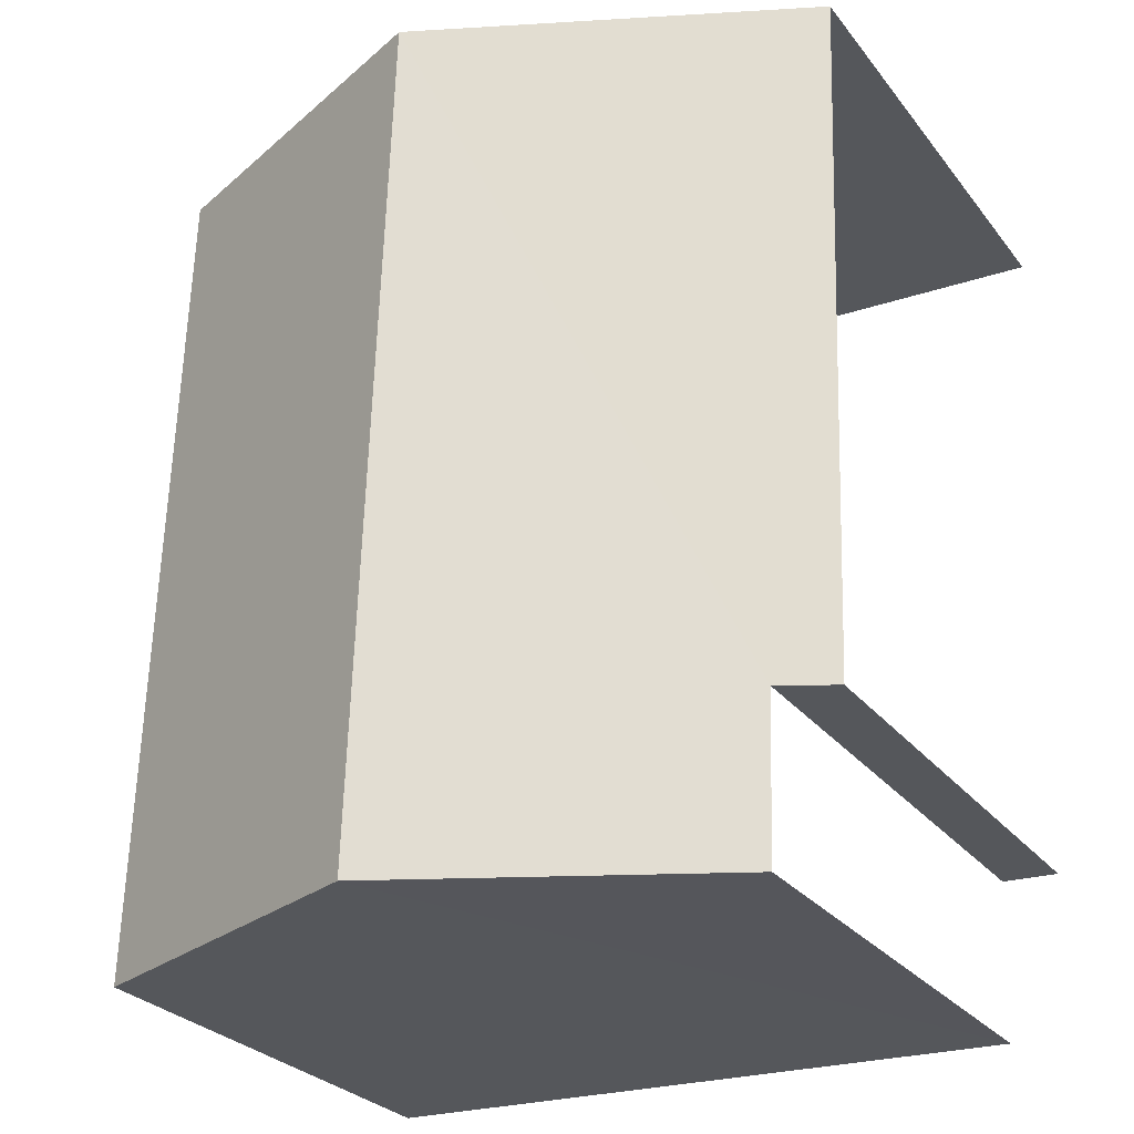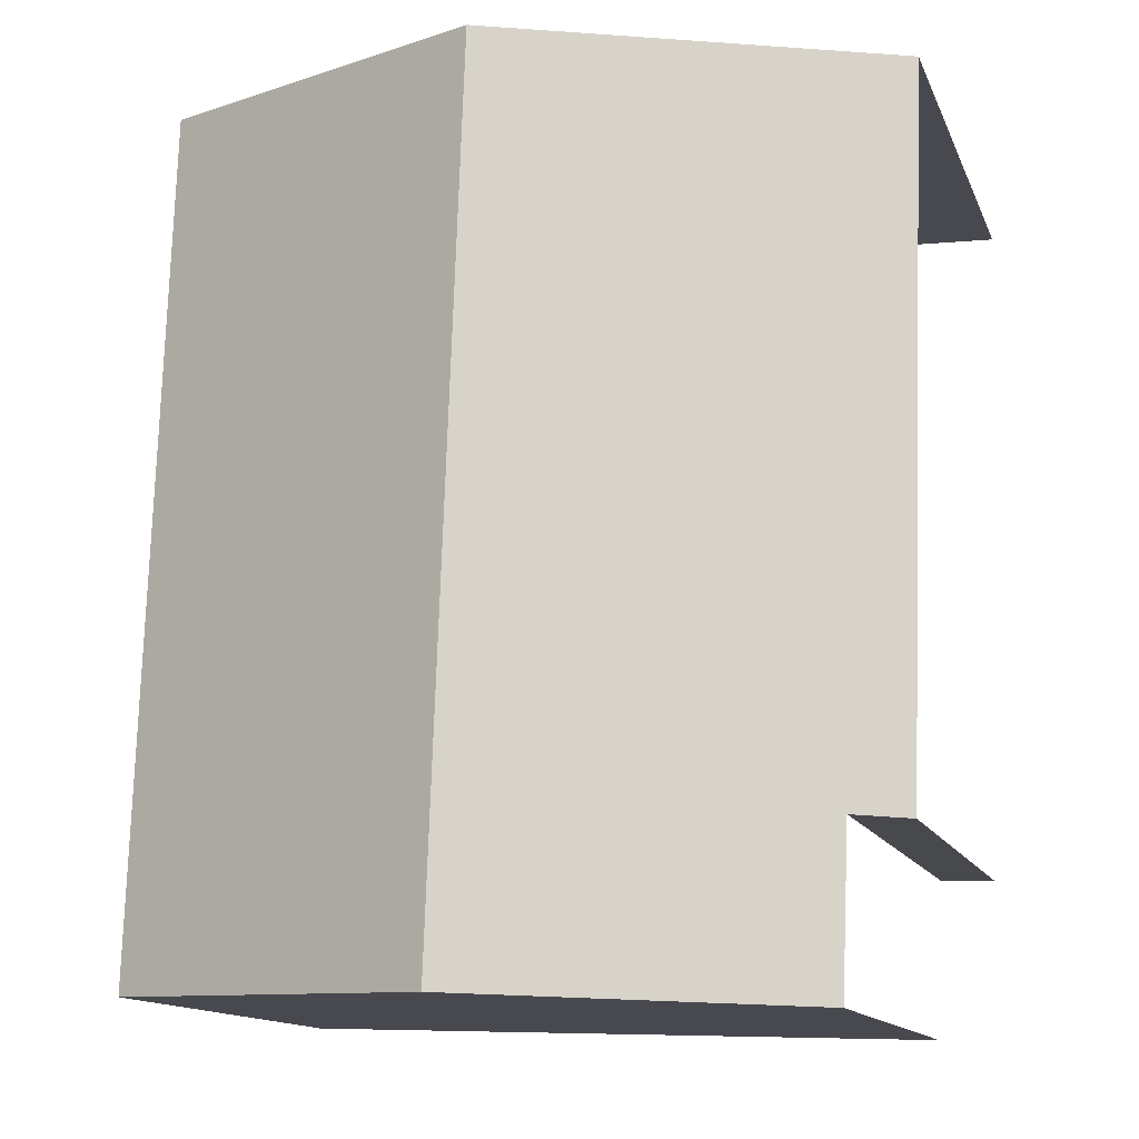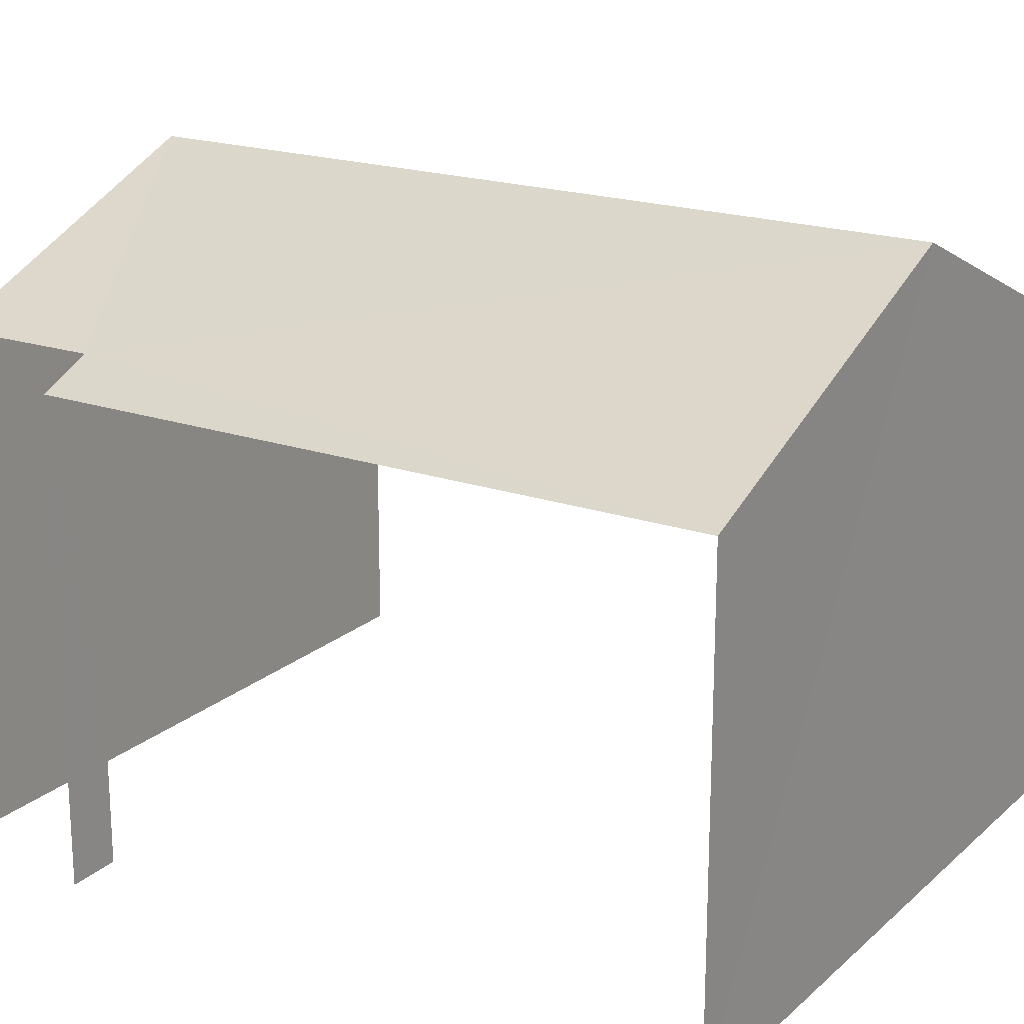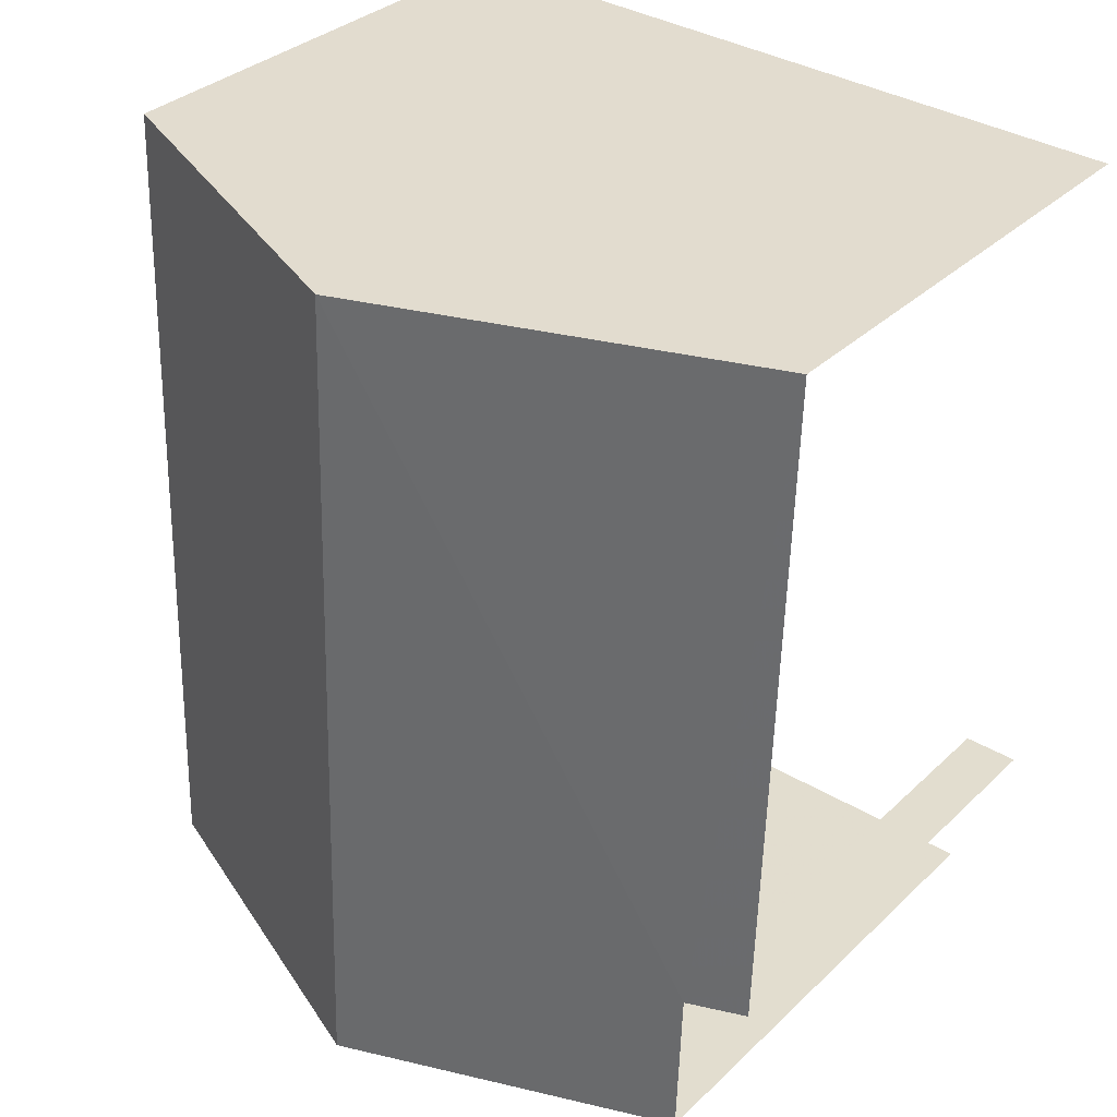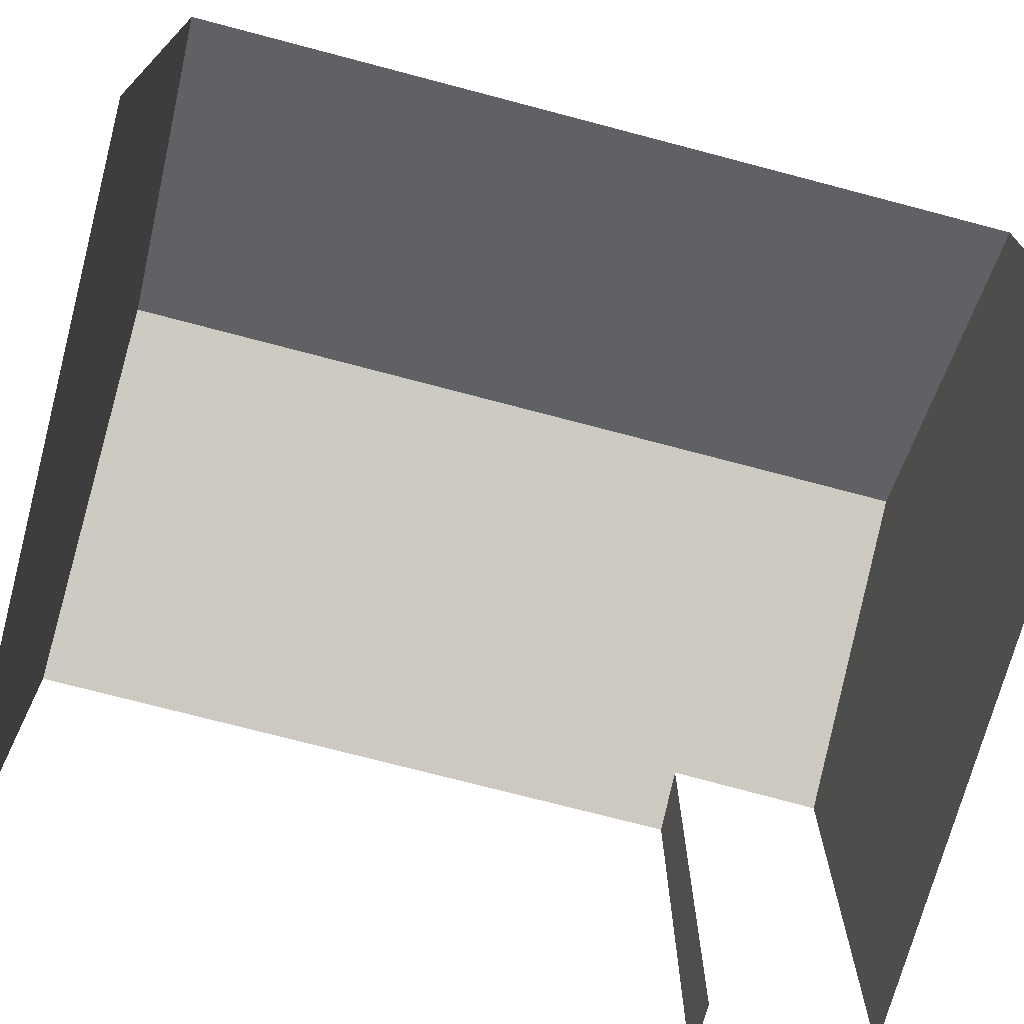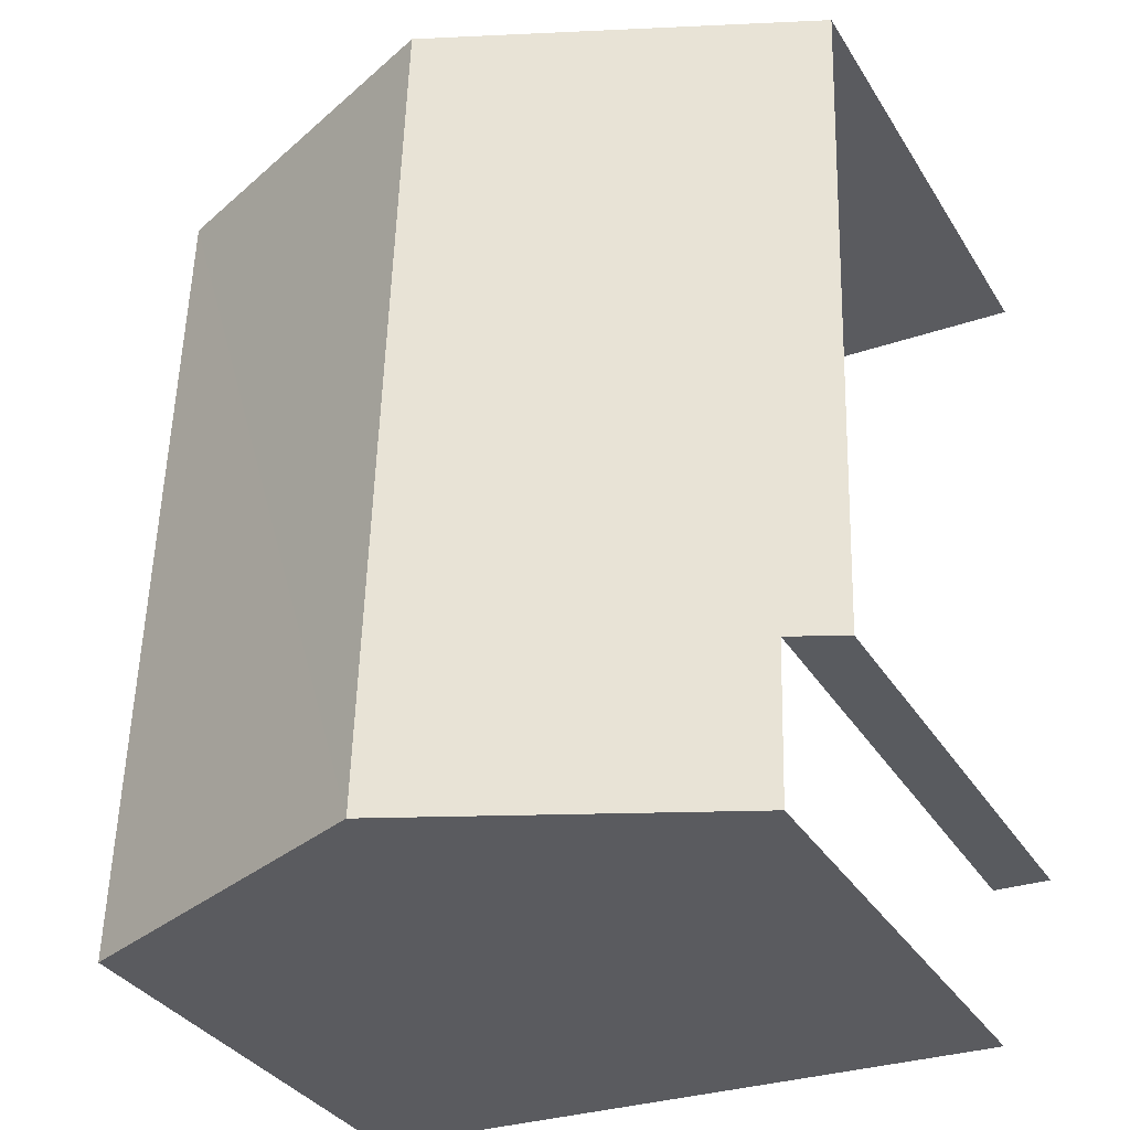
<metadata>
{"format":"obj","ext":"obj","renderer":"f3d","projection":"perspective","resolution":1024,"background":"white","views":[{"elev":-27.5,"azim":29.7,"up":"+Y"},{"elev":-13.1,"azim":16.5,"up":"+Y"},{"elev":19.5,"azim":121.0,"up":"+Z"},{"elev":33.2,"azim":37.9,"up":"+Y"},{"elev":-71.8,"azim":-106.8,"up":"+Z"},{"elev":-33.7,"azim":27.2,"up":"+Y"}]}
</metadata>
<code>
v -3.736e+05 -1.056e+05 20.67
v -3.736e+05 -1.056e+05 20.67
v -3.736e+05 -1.056e+05 20.67
v -3.736e+05 -1.056e+05 20.67
v -3.736e+05 -1.056e+05 20.67
v -3.736e+05 -1.056e+05 20.67
v -3.736e+05 -1.056e+05 26.92
v -3.736e+05 -1.056e+05 26.92
v -3.736e+05 -1.056e+05 28.86
v -3.736e+05 -1.056e+05 28.85
v -3.736e+05 -1.056e+05 27.21
v -3.736e+05 -1.056e+05 26.92
v -3.736e+05 -1.056e+05 27.21
v -3.736e+05 -1.056e+05 26.92
f 1 2 3
f 3 2 4
f 1 5 2
f 4 2 6
f 14 1 12
f 14 5 1
f 13 6 2
f 11 13 2
f 8 3 4
f 8 7 3
f 7 8 9
f 10 7 9
f 9 11 10
f 10 11 12
f 9 13 11
f 12 11 14
f 14 2 5
f 14 11 2
f 12 1 10
f 1 3 10
f 3 7 10
f 8 4 9
f 4 6 9
f 6 13 9

</code>
